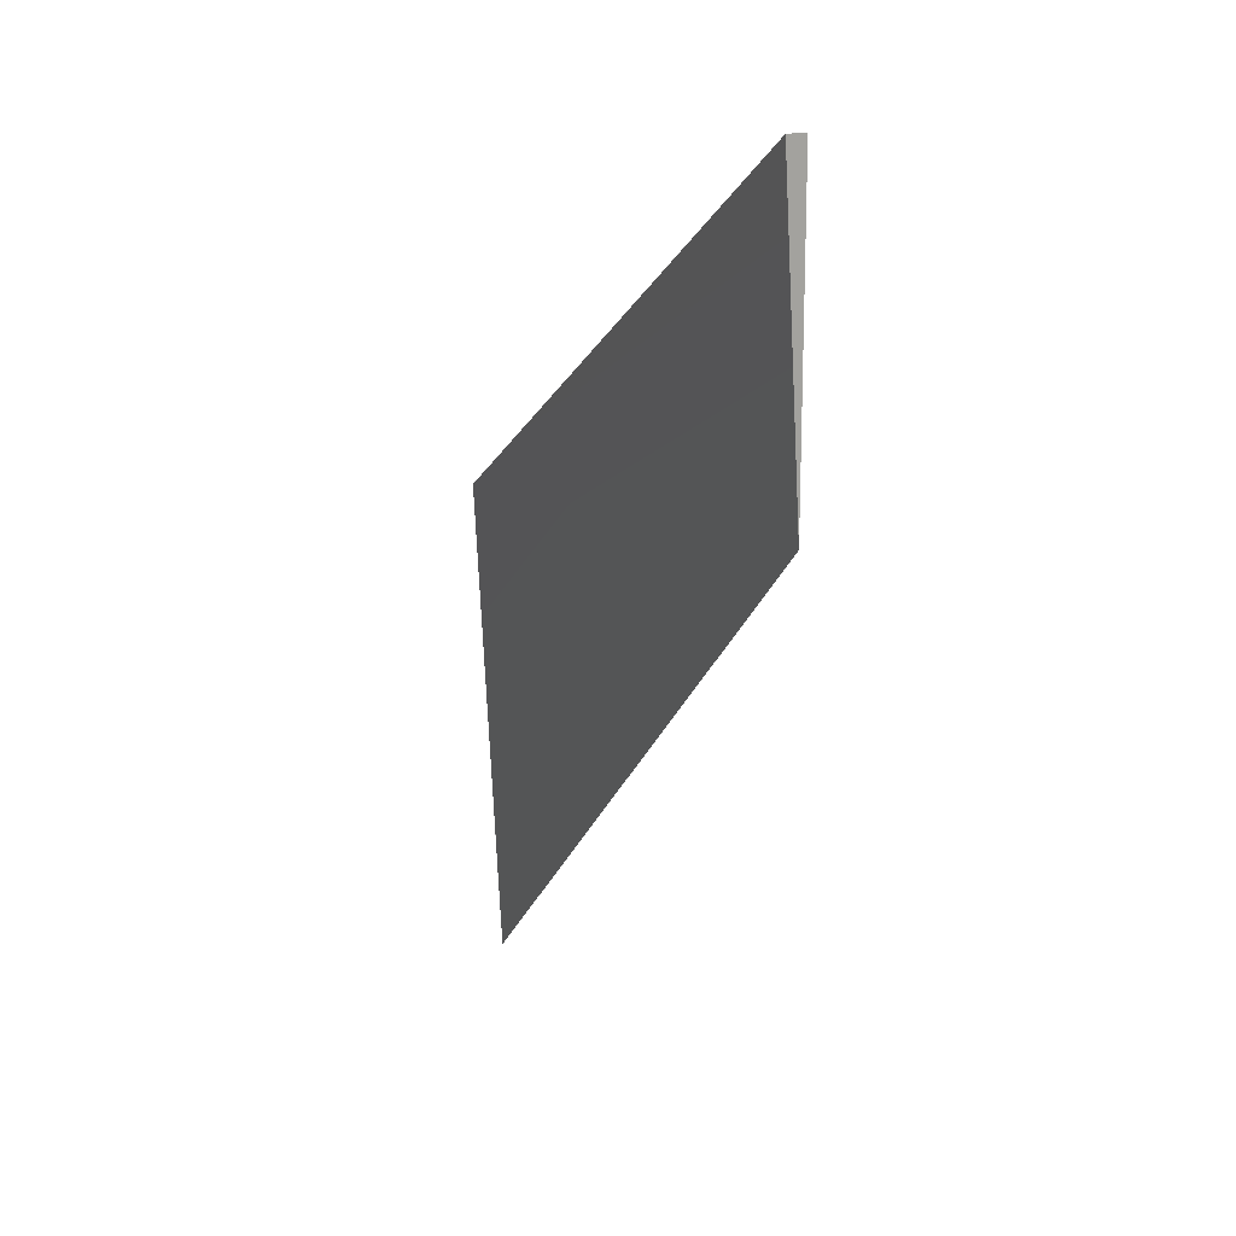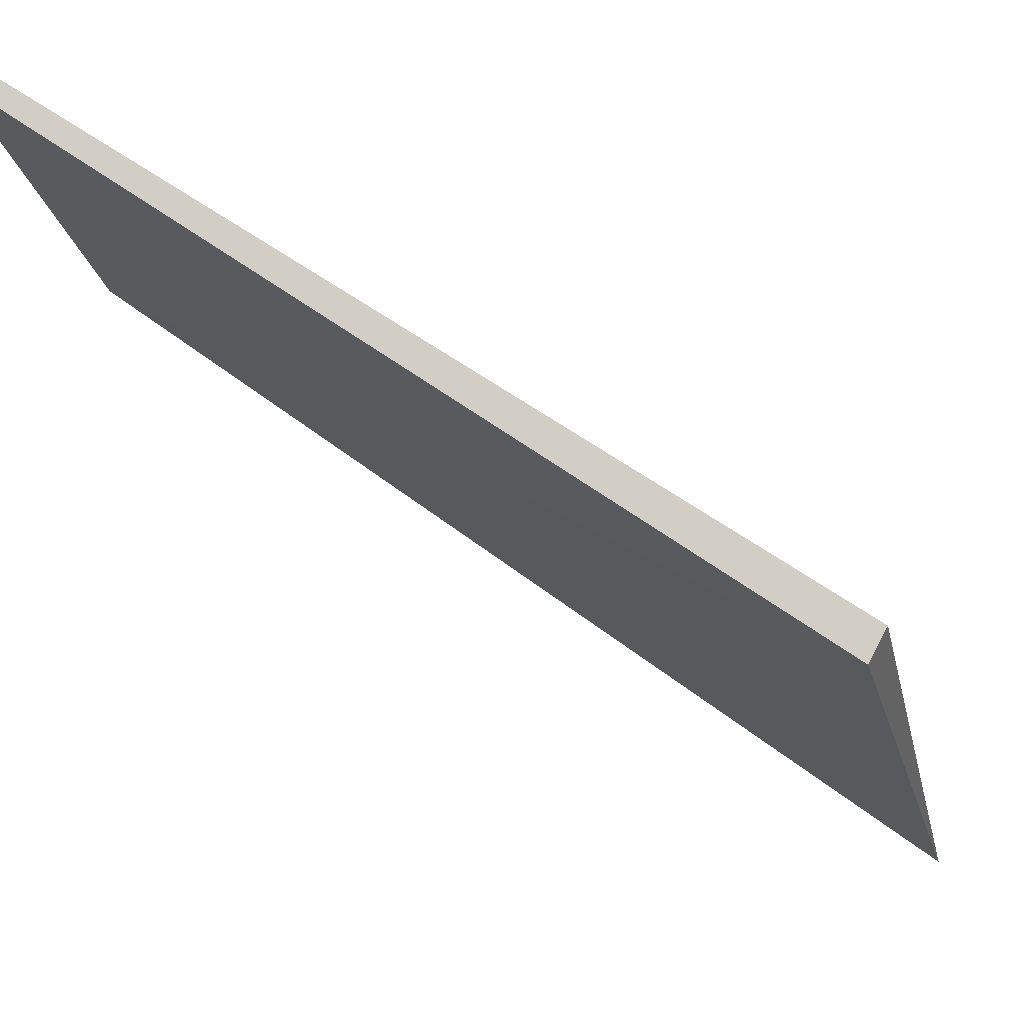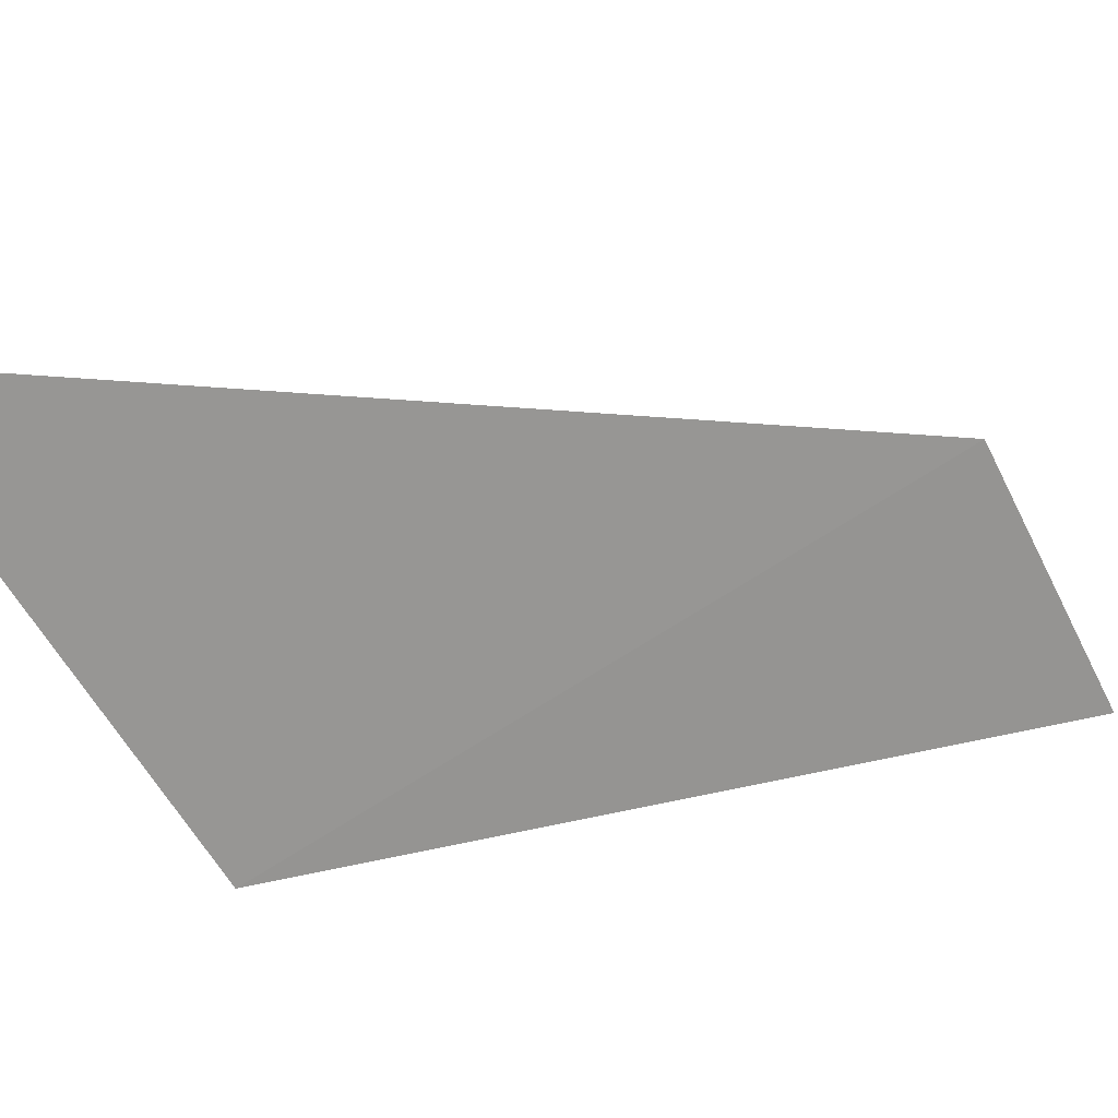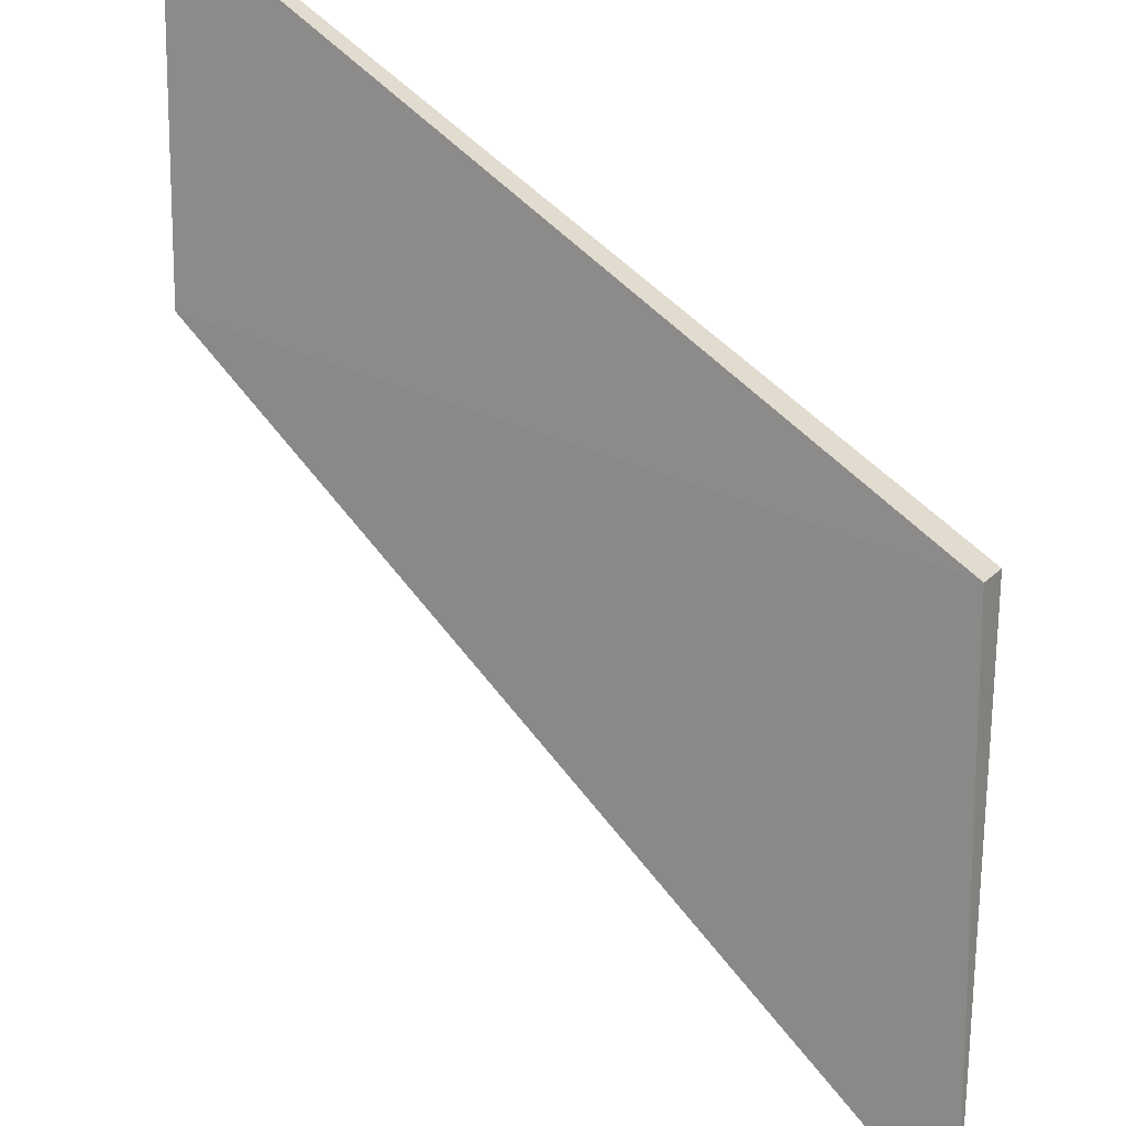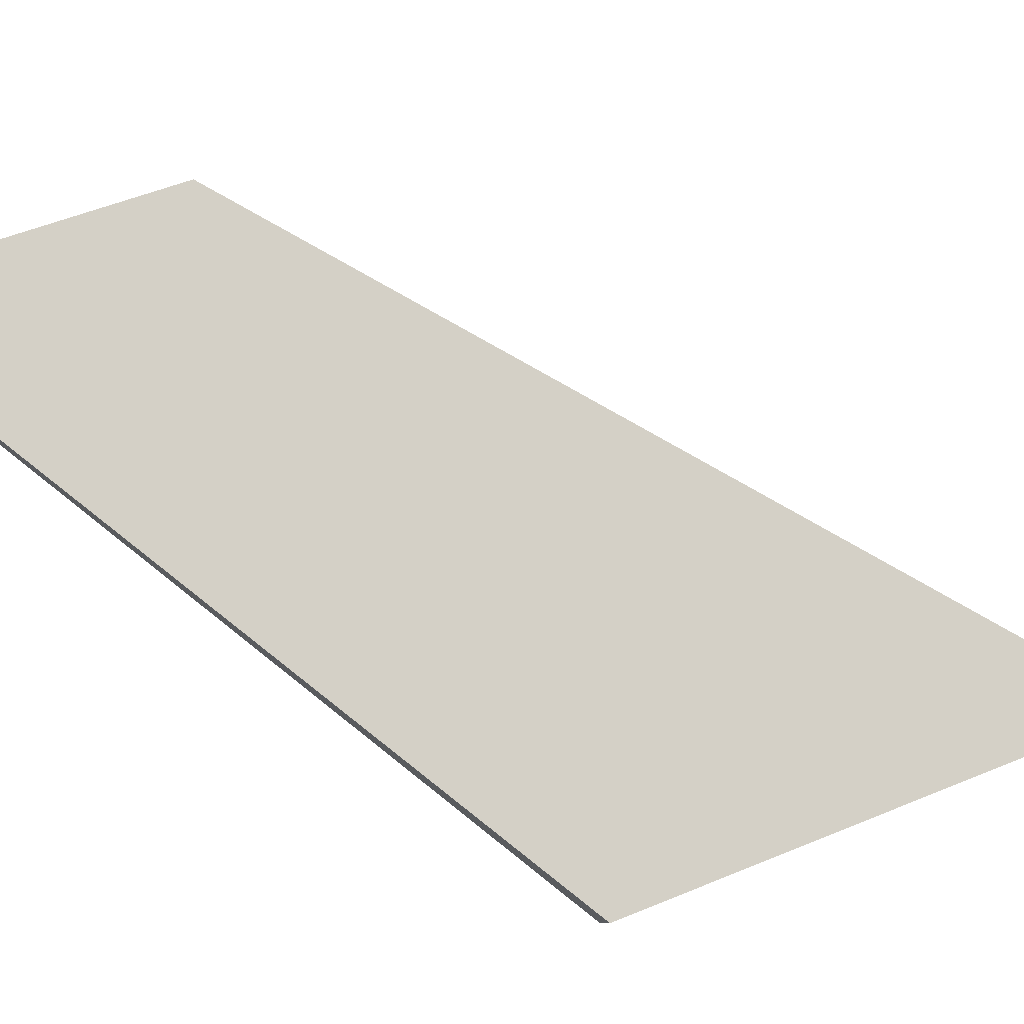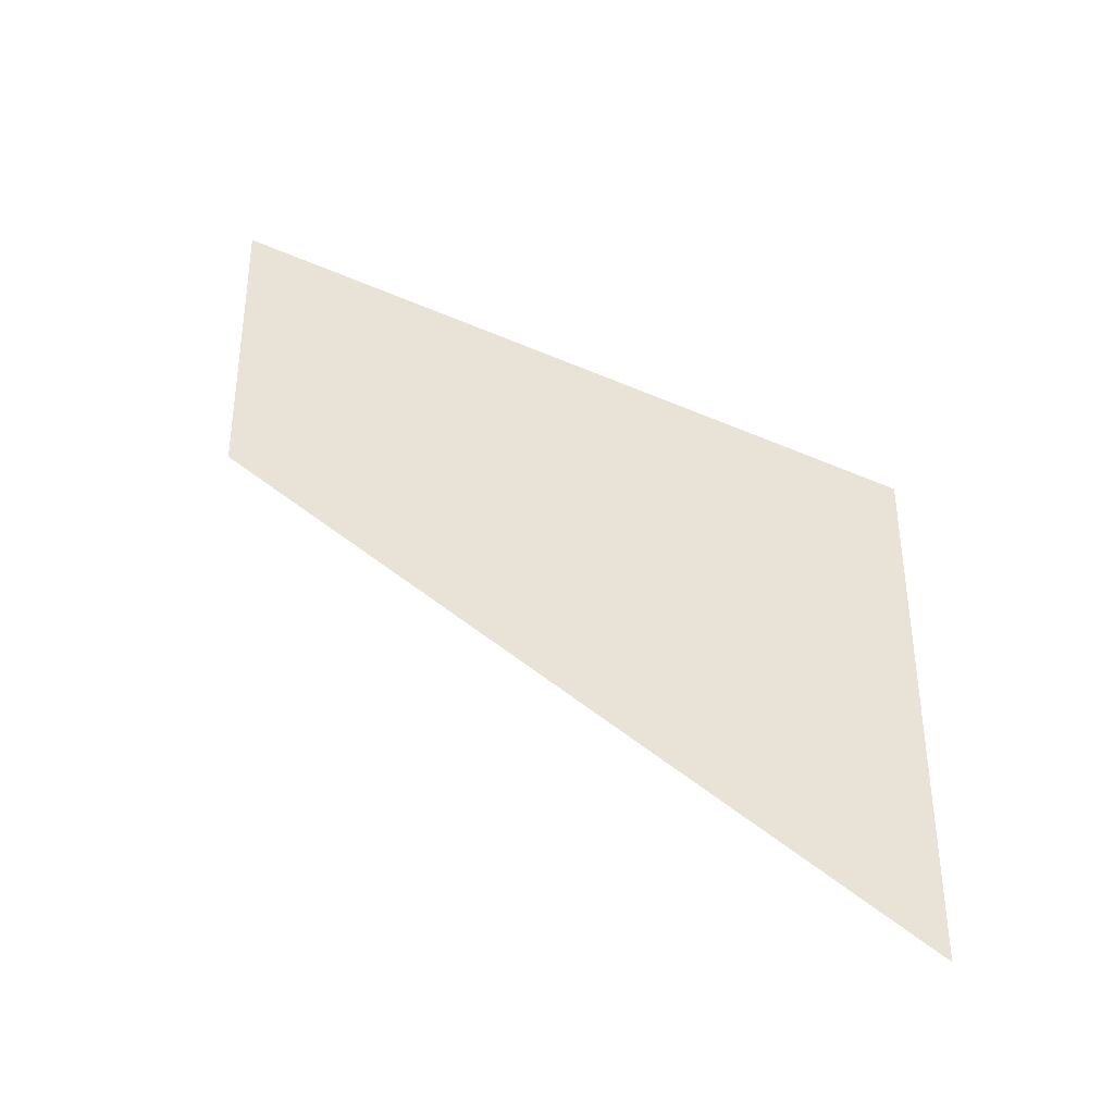
<metadata>
{"format":"obj","ext":"obj","renderer":"f3d","projection":"perspective","resolution":1024,"background":"white","views":[{"elev":16.7,"azim":-141.9,"up":"+Z"},{"elev":-25.0,"azim":13.0,"up":"+Y"},{"elev":-53.0,"azim":-154.6,"up":"+Y"},{"elev":-71.1,"azim":-0.5,"up":"+Y"},{"elev":54.8,"azim":65.9,"up":"+Y"},{"elev":-36.3,"azim":-24.2,"up":"+Z"}]}
</metadata>
<code>
v -0.1428 0.1094 0.1707
v -0.1547 0.08761 0.1541
v -0.1618 0.07458 0.1707
v -0.0751 -0.06419 0.1707
v -0.1526 -0.08328 0.2339
v -0.1449 -0.06419 0.1707
v -0.1618 0.07458 -0.1606
v -0.1618 -0.01347 -0.03637
v -0.1618 0.07458 -0.03637
v -0.05822 -0.02898 -0.2435
v -0 -0.0402 -0.03637
v -0.05822 -0.0402 -0.03637
v -0 0.1574 -0.2435
v -0.03596 0.07446 -0.4362
v -0.03596 0.1574 -0.2435
v -0 0.1118 -0.03637
v -0.1618 -0.02898 0.1707
v -0 -0.02898 0.1707
v -0.05822 -0.02898 0.1707
v -0.05822 0.07458 0.1707
v -0.07719 0.1094 -0.00855
v -0.07719 0.1094 0.1707
v -0 0.07458 0.1707
v -0.1618 -0.02898 -0.1606
v -0.1618 -0.0402 -0.03637
v -0.07655 0.05624 -0.2288
v -0.05822 0.07458 -0.2435
v -0.05822 0.07458 -0.03637
v -0.0751 -0.06419 -0.00855
v -0.05822 0.02559 -0.4079
v -0.05822 0.1118 -0.03637
v -0.05822 -0.03549 -0.3725
v -0 -0.03549 -0.3725
v -0 -0.02898 -0.2435
v -0.03592 -0.04031 -0.4996
v -0 -0.04031 -0.4996
v -0.1428 0.1094 -0.00855
v -0.04684 -0.04034 0.2339
v -0.06743 -0.08328 0.2339
v -0.1449 -0.06419 -0.00855
v -0.1732 -0.04034 0.2339
v -0.03592 0.01047 -0.529
v -0 0.07446 -0.4362
v -0 0.01047 -0.529
v -0.1732 0.08597 0.2339
v -0.15 0.1285 0.2339
v -0.06999 0.1285 0.2339
v -0.04684 0.08597 0.2339
v -0.1357 -0.04119 0.155
v -0.1481 -0.0153 0.155
v -0.08434 -0.04119 0.155
v -0.1341 0.08646 0.155
v -0.08588 0.08646 0.155
v -0.07192 0.06085 0.155
v -0.1481 0.06085 0.155
v -0.07192 -0.0153 0.155
v -0.3309 -0.06421 0.0255
v -0.5 -0.08386 0.02013
v -0.3309 -0.05642 -0.07023
v -0.5 -0.08386 0.1995
v -0.5 -0.08823 0.08737
v -0.3309 -0.04564 0.0255
v -0.5 -0.07781 0.08737
v -0.2642 -0.05642 0.2395
v -0.1523 0.08894 0.00638
v -0.1499 0.09638 0.1541
v -0.07655 -0.01065 -0.2288
v -0.07655 0.05624 -0.1896
v -0.1434 -0.01065 -0.1753
v -0.1434 0.05624 -0.1753
v -0.07655 -0.01065 -0.1896
v -0.1434 -0.01065 -0.136
v -0.1434 0.05624 -0.136
v 0.1547 0.08761 0.1541
v 0.1428 0.1094 0.1707
v 0.1618 0.07458 0.1707
v 0.1526 -0.08328 0.2339
v 0.0751 -0.06419 0.1707
v 0.1449 -0.06419 0.1707
v 0.1618 -0.01347 -0.03637
v 0.1618 0.07458 -0.1606
v 0.1618 0.07458 -0.03637
v 0.05822 -0.02898 -0.2435
v 0.05822 -0.0402 -0.03637
v 0.03596 0.07446 -0.4362
v 0.03596 0.1574 -0.2435
v 0.05822 0.1118 -0.03637
v 0.05822 -0.02898 0.1707
v 0.05822 0.07458 0.1707
v 0.07719 0.1094 -0.00855
v 0.05822 0.07458 -0.03637
v 0.1618 -0.02898 -0.1606
v 0.1618 -0.0402 -0.03637
v 0.05822 0.07458 -0.2435
v 0.07655 -0.01065 -0.2288
v 0.0751 -0.06419 -0.00855
v 0.05822 -0.03549 -0.3725
v 0.03592 -0.04031 -0.4996
v 0.05822 0.02559 -0.4079
v 0.1428 0.1094 -0.00855
v 0.04684 -0.04034 0.2339
v 0.1449 -0.06419 -0.00855
v 0.1732 -0.04034 0.2339
v 0.1618 -0.02898 0.1707
v 0.03592 0.01047 -0.529
v 0.1732 0.08597 0.2339
v 0.06999 0.1285 0.2339
v 0.07719 0.1094 0.1707
v 0.04684 0.08597 0.2339
v 0.1357 -0.04119 0.155
v 0.08434 -0.04119 0.155
v 0.06743 -0.08328 0.2339
v 0.1341 0.08646 0.155
v 0.15 0.1285 0.2339
v 0.08588 0.08646 0.155
v 0.1481 0.06085 0.155
v 0.07192 0.06085 0.155
v 0.5 -0.08386 0.02013
v 0.3309 -0.06421 0.0255
v 0.3309 -0.05642 -0.07023
v 0.5 -0.08386 0.1995
v 0.2642 -0.05642 0.2395
v 0.3309 -0.04564 0.0255
v 0.5 -0.08823 0.08737
v 0.5 -0.07781 0.08737
v 0.1523 0.08894 0.00638
v 0.1499 0.09638 0.1541
v 0.07655 0.05624 -0.1896
v 0.07655 0.05624 -0.2288
v 0.1434 -0.01065 -0.1753
v 0.07655 -0.01065 -0.1896
v 0.1434 -0.01065 -0.136
v 0.1434 0.05624 -0.1753
v 0.1434 0.05624 -0.136
v 0.1481 -0.0153 0.155
v 0.07192 -0.0153 0.155
v 0.1547 0.08761 0.1541
v 0.1523 0.08894 0.00638
v 0.3249 0.1867 0.273
v 0.1499 0.09638 0.1541
v 0.3249 0.1867 0.1826
v 0.3224 0.1913 0.273
v -0.1547 0.08761 0.1541
v -0.1523 0.08894 0.00638
v -0.1499 0.09638 0.1541
v -0.3249 0.1867 0.273
v -0.3249 0.1867 0.1826
v -0.3224 0.1913 0.273
f 143 145 144
f 145 146 143
f 143 147 144
f 145 147 148
f 146 148 147
f 145 148 146
f 143 146 147
f 145 144 147

</code>
